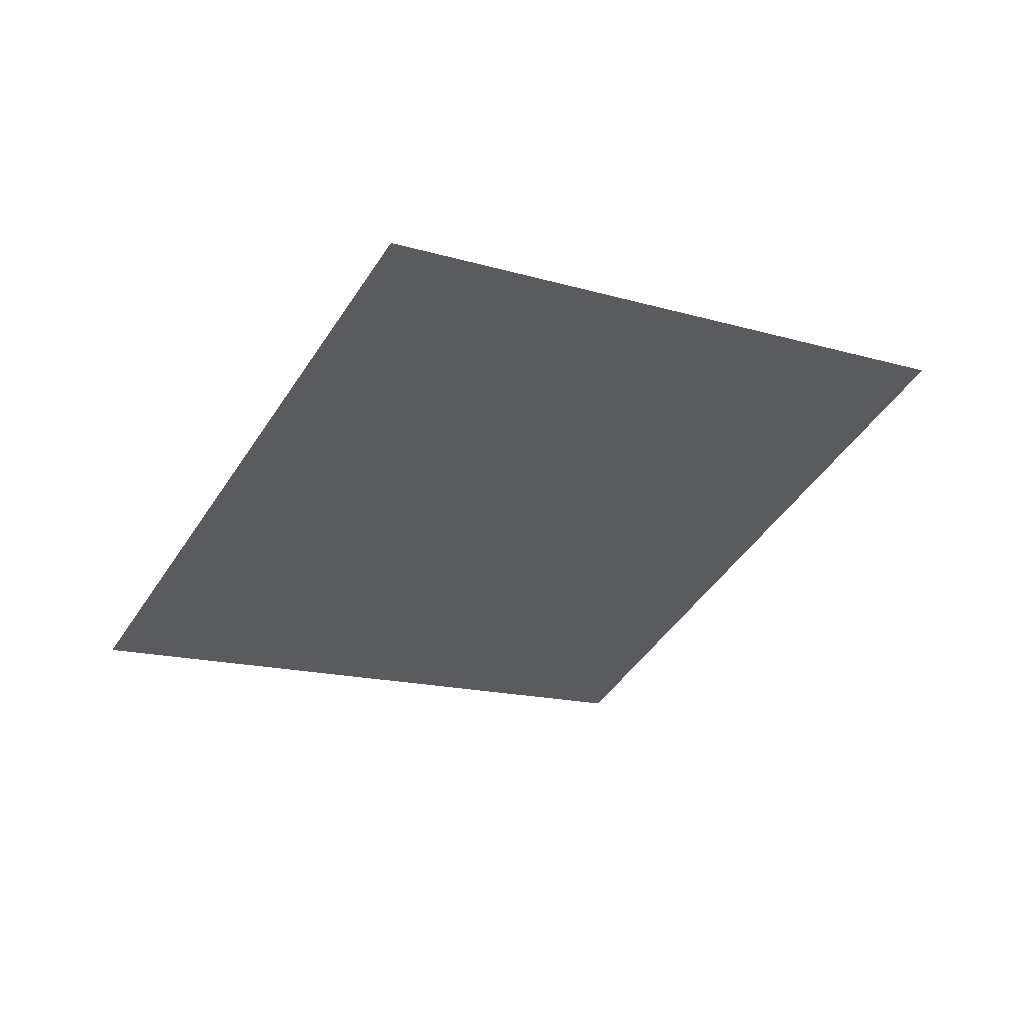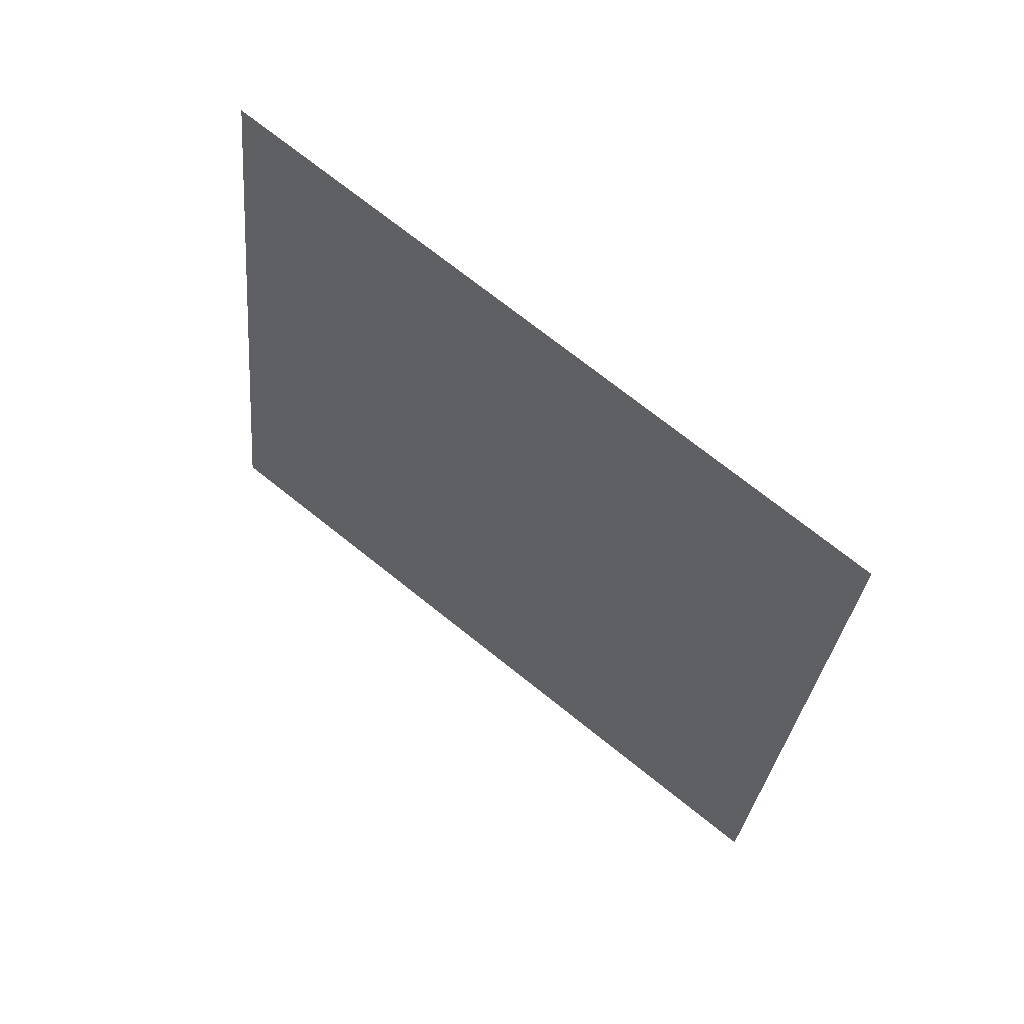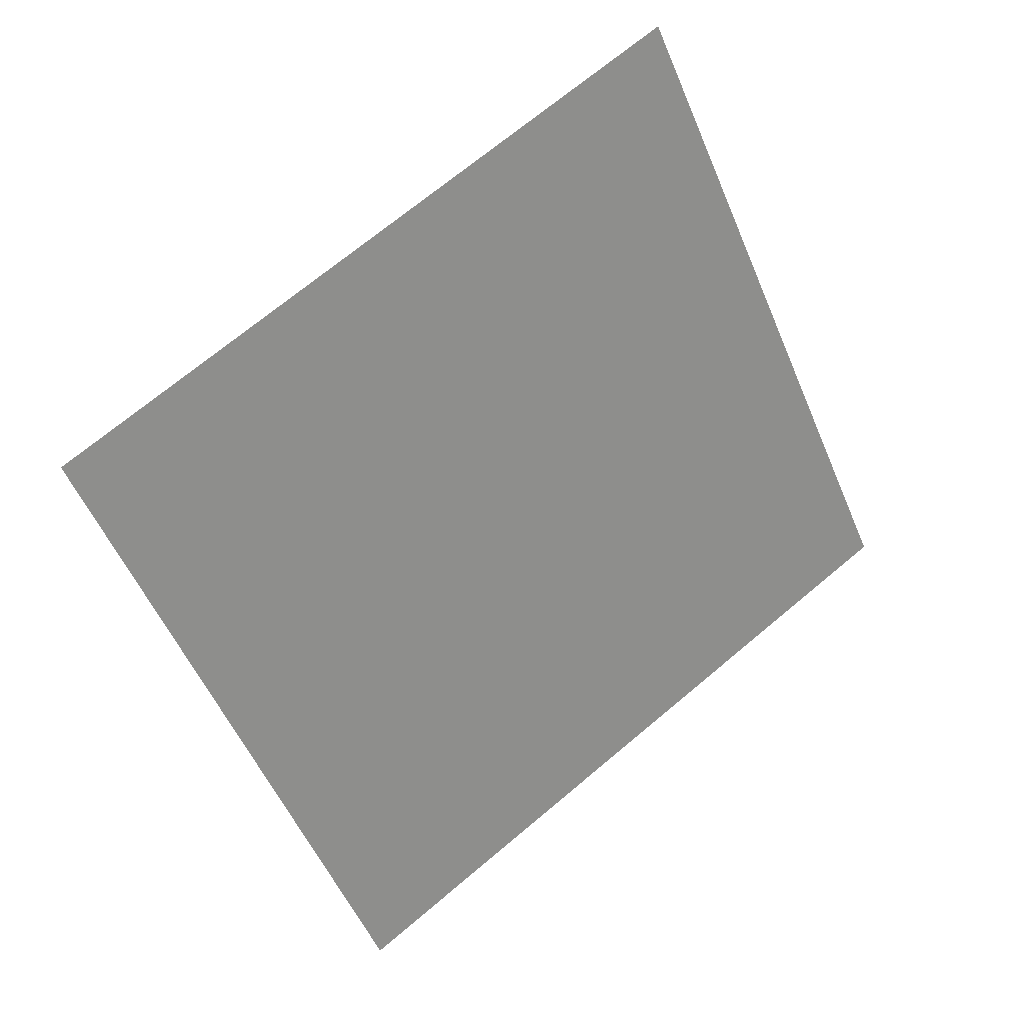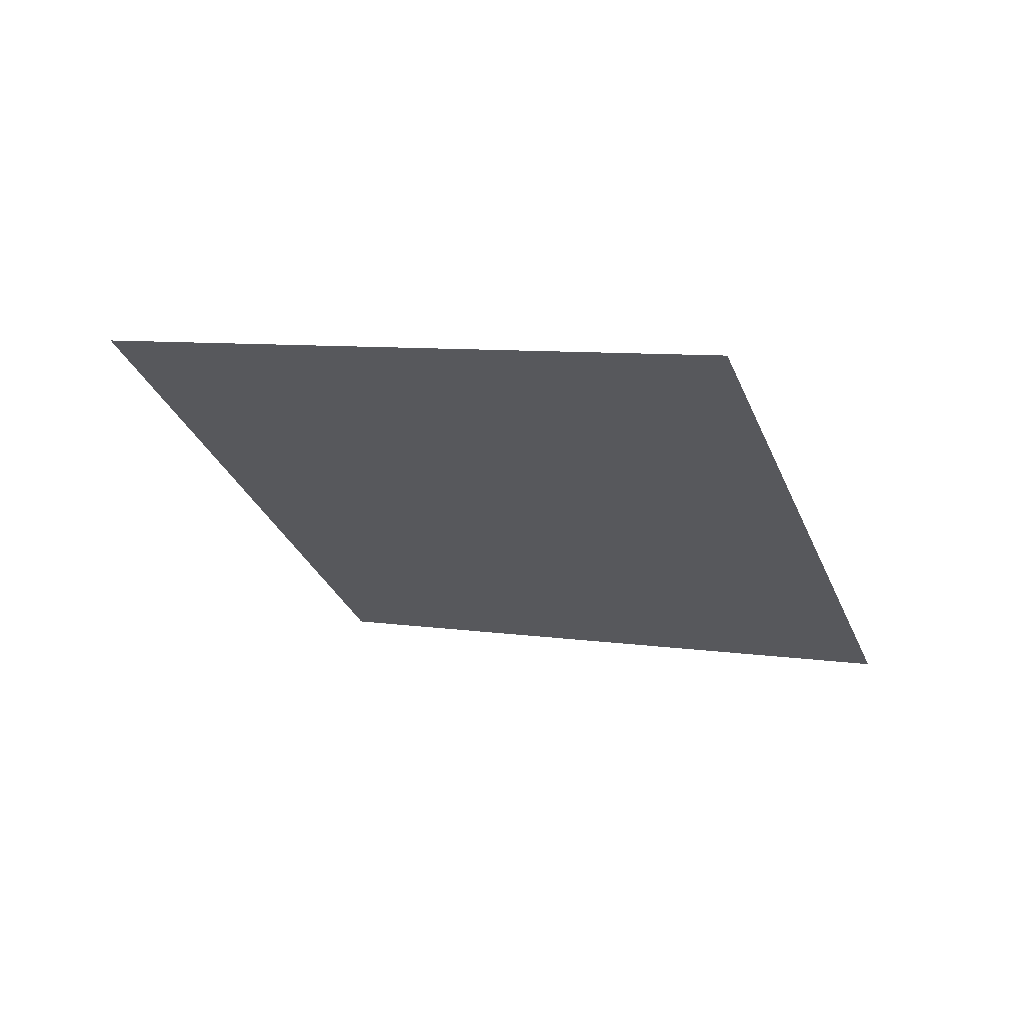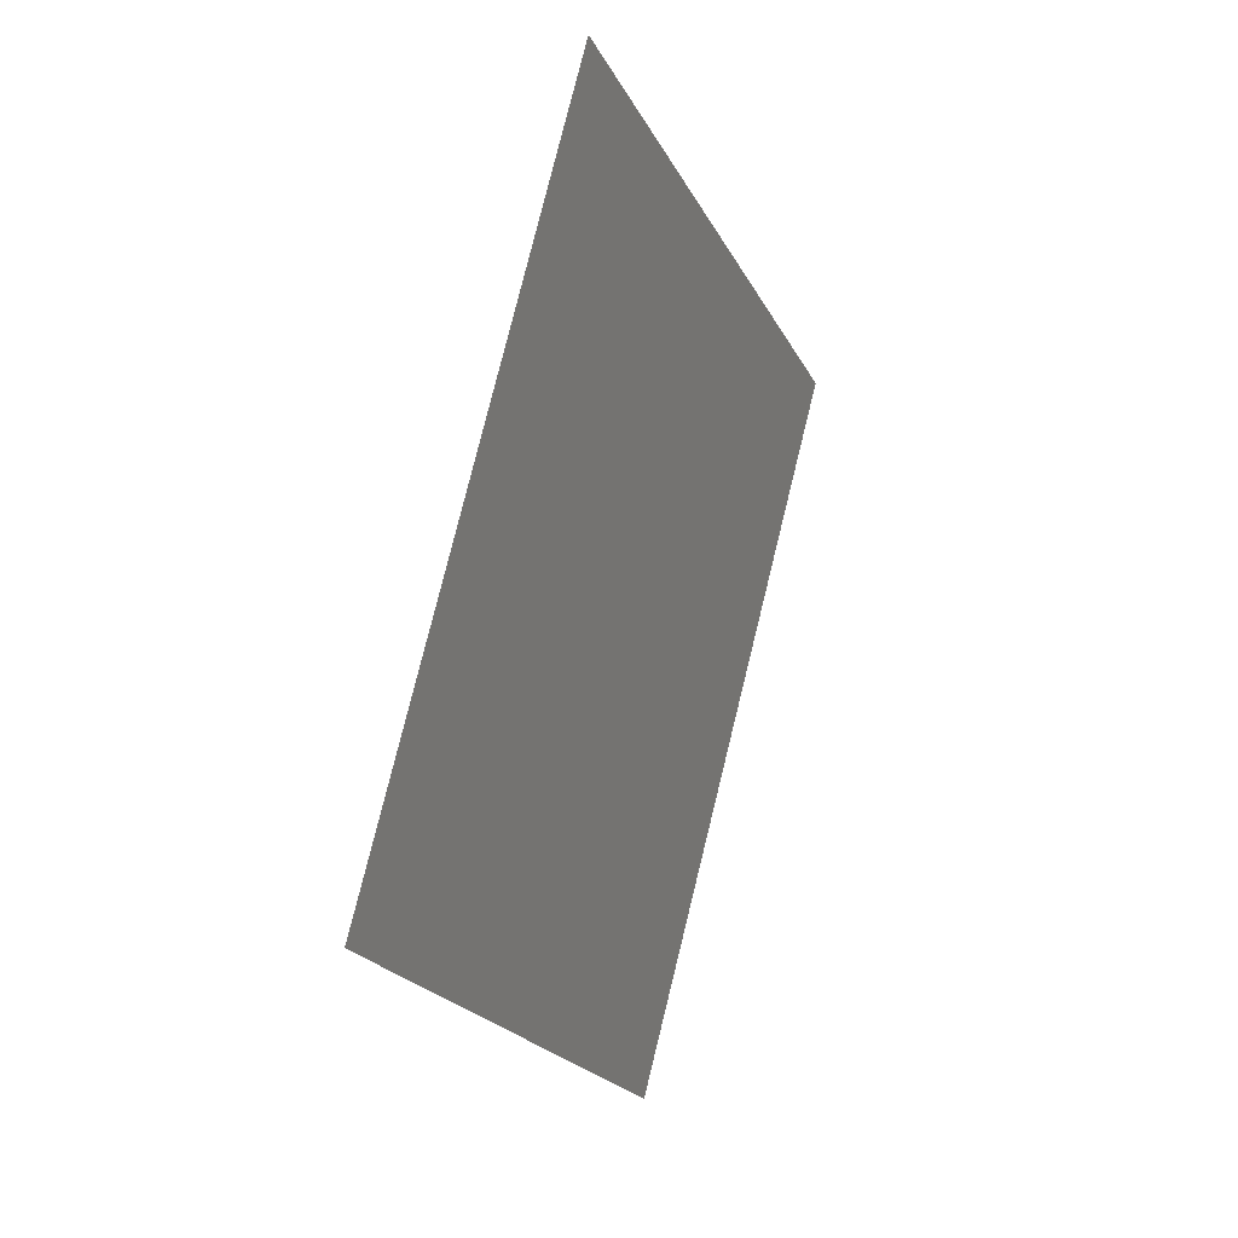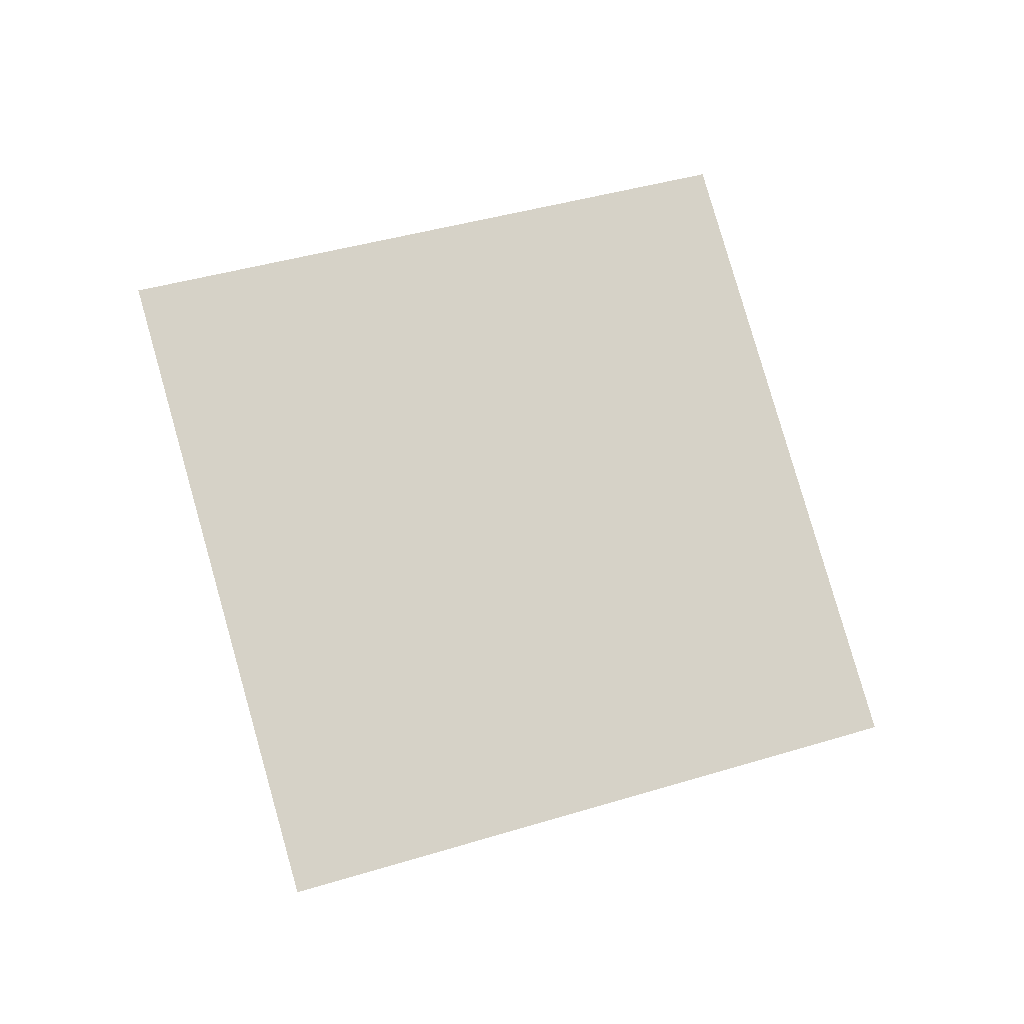
<metadata>
{"format":"obj","ext":"obj","renderer":"f3d","projection":"perspective","resolution":1024,"background":"white","views":[{"elev":-30.9,"azim":130.8,"up":"+Z"},{"elev":42.7,"azim":45.3,"up":"+Y"},{"elev":41.6,"azim":151.8,"up":"+Y"},{"elev":-20.9,"azim":-87.2,"up":"+Z"},{"elev":59.3,"azim":113.7,"up":"+Y"},{"elev":69.2,"azim":-34.7,"up":"+Z"}]}
</metadata>
<code>
v -4.309 -2.863 -0.09732
v -2.177 3.514 1.228
v 2.174 -4.807 -1.168
v 4.306 1.569 0.1574
f 1 2 4 3

</code>
